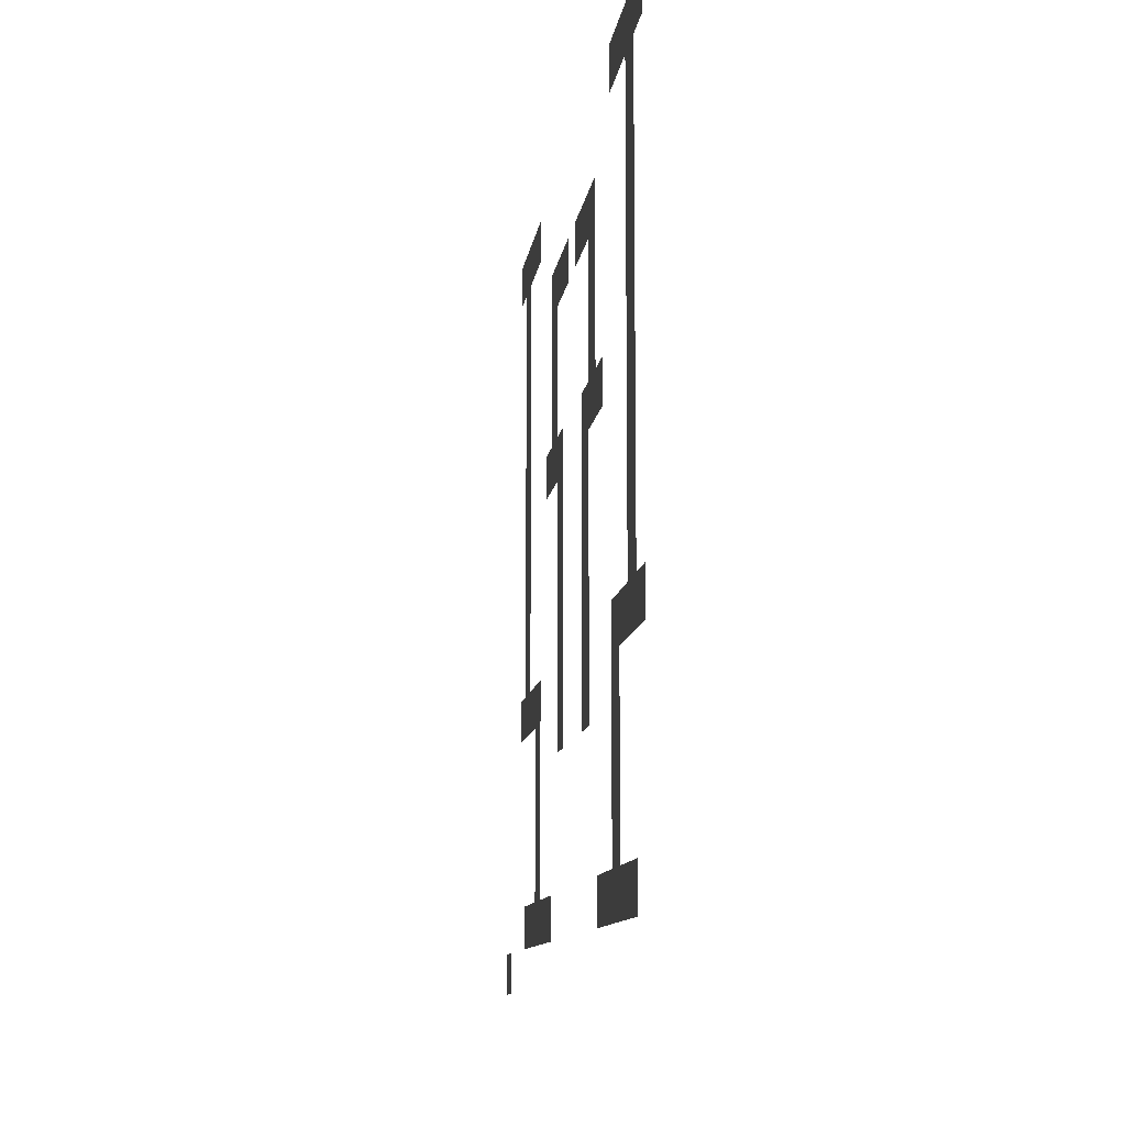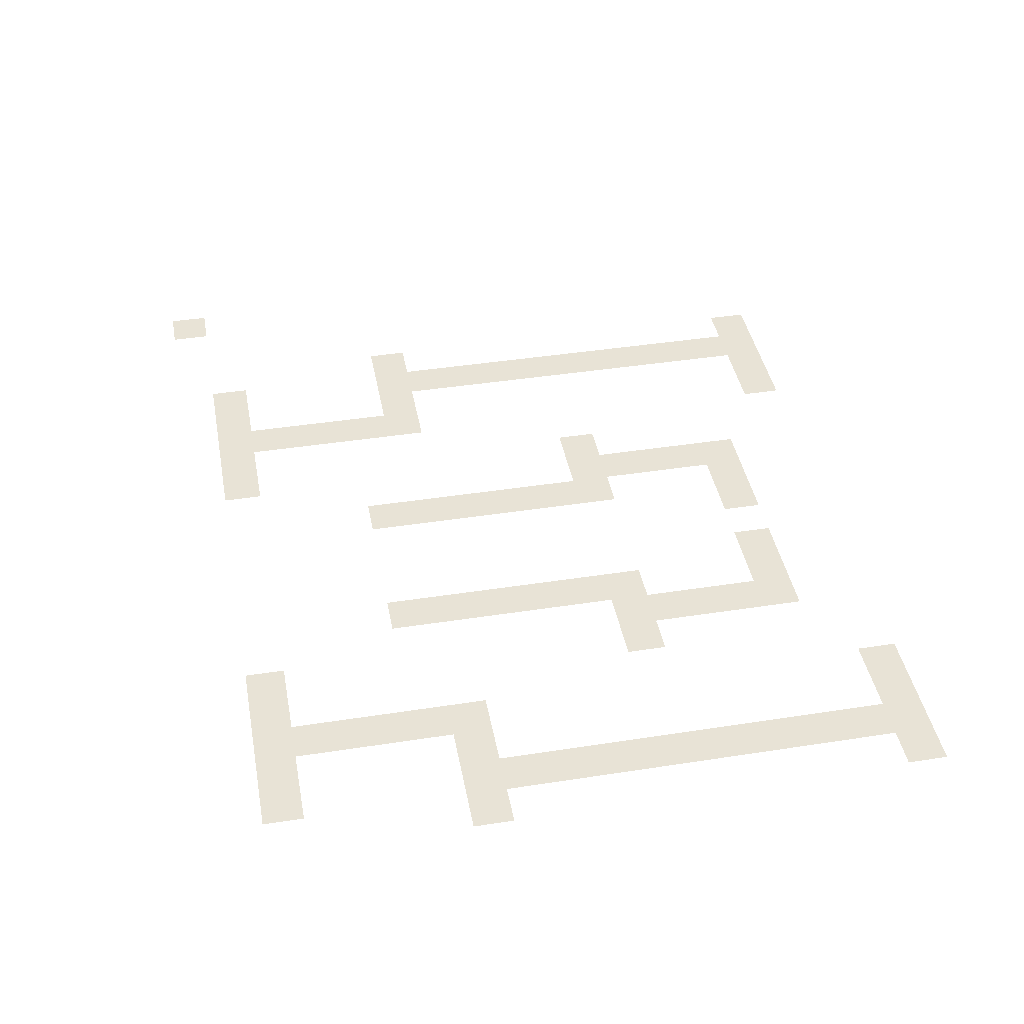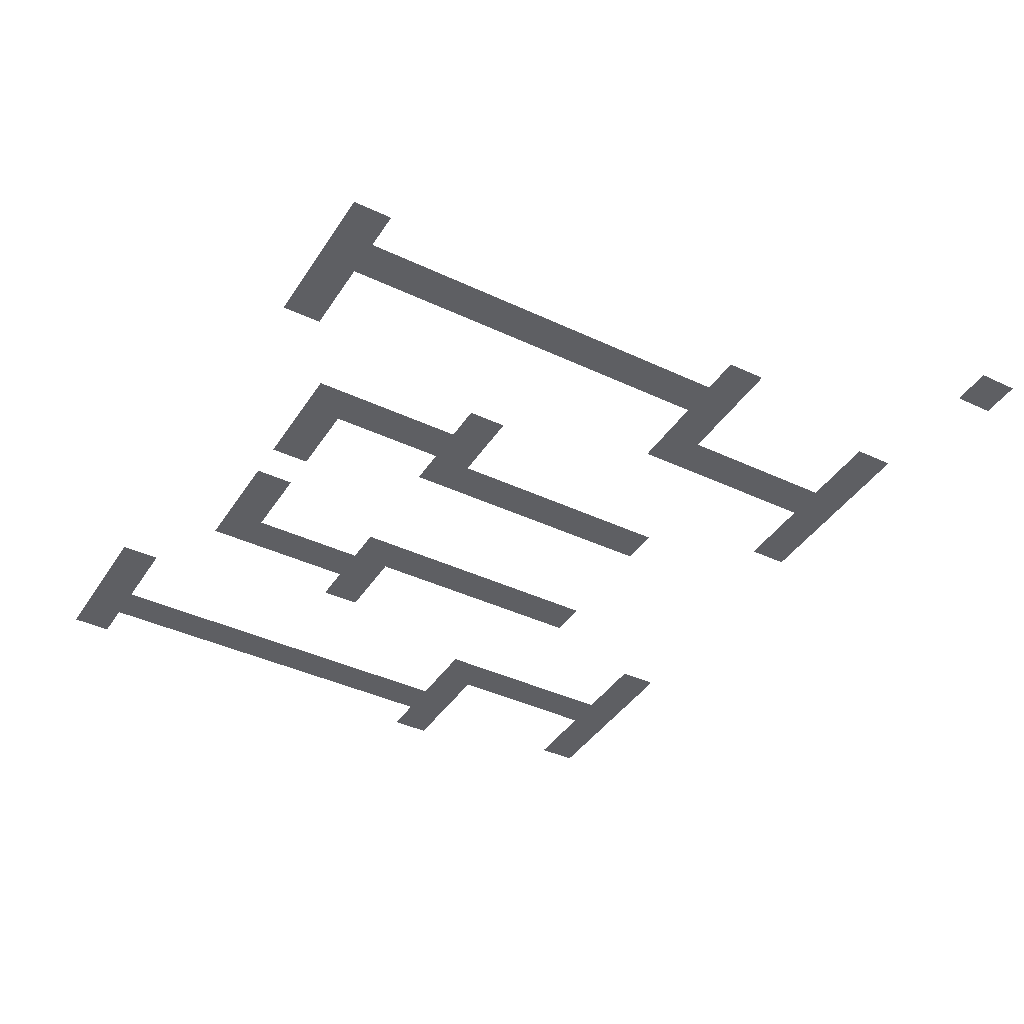
<metadata>
{"format":"obj","ext":"obj","renderer":"f3d","projection":"perspective","resolution":1024,"background":"white","views":[{"elev":-10.5,"azim":82.6,"up":"+Y"},{"elev":41.9,"azim":79.4,"up":"+Z"},{"elev":-40.7,"azim":-120.0,"up":"+Z"}]}
</metadata>
<code>
v -24 -20 0
v -25 -20 0
v -25 -19 0
v -24 -19 0
v -4 -19 0
v -5 -19 0
v -5 -18 0
v -4 -18 0
v -5 -19 0
v -6 -19 0
v -6 -18 0
v -5 -18 0
v -6 -19 0
v -7 -19 0
v -7 -18 0
v -6 -18 0
v -7 -19 0
v -8 -19 0
v -8 -18 0
v -7 -18 0
v -8 -19 0
v -9 -19 0
v -9 -18 0
v -8 -18 0
v -16 -19 0
v -17 -19 0
v -17 -18 0
v -16 -18 0
v -17 -19 0
v -18 -19 0
v -18 -18 0
v -17 -18 0
v -18 -19 0
v -19 -19 0
v -19 -18 0
v -18 -18 0
v -19 -19 0
v -20 -19 0
v -20 -18 0
v -19 -18 0
v -20 -19 0
v -21 -19 0
v -21 -18 0
v -20 -18 0
v -6 -18 0
v -7 -18 0
v -7 -17 0
v -6 -17 0
v -18 -18 0
v -19 -18 0
v -19 -17 0
v -18 -17 0
v -6 -17 0
v -7 -17 0
v -7 -16 0
v -6 -16 0
v -18 -17 0
v -19 -17 0
v -19 -16 0
v -18 -16 0
v -6 -16 0
v -7 -16 0
v -7 -15 0
v -6 -15 0
v -18 -16 0
v -19 -16 0
v -19 -15 0
v -18 -15 0
v -6 -15 0
v -7 -15 0
v -7 -14 0
v -6 -14 0
v -10 -15 0
v -11 -15 0
v -11 -14 0
v -10 -14 0
v -14 -15 0
v -15 -15 0
v -15 -14 0
v -14 -14 0
v -18 -15 0
v -19 -15 0
v -19 -14 0
v -18 -14 0
v -3 -14 0
v -4 -14 0
v -4 -13 0
v -3 -13 0
v -4 -14 0
v -5 -14 0
v -5 -13 0
v -4 -13 0
v -5 -14 0
v -6 -14 0
v -6 -13 0
v -5 -13 0
v -6 -14 0
v -7 -14 0
v -7 -13 0
v -6 -13 0
v -10 -14 0
v -11 -14 0
v -11 -13 0
v -10 -13 0
v -14 -14 0
v -15 -14 0
v -15 -13 0
v -14 -13 0
v -18 -14 0
v -19 -14 0
v -19 -13 0
v -18 -13 0
v -19 -14 0
v -20 -14 0
v -20 -13 0
v -19 -13 0
v -20 -14 0
v -21 -14 0
v -21 -13 0
v -20 -13 0
v -21 -14 0
v -22 -14 0
v -22 -13 0
v -21 -13 0
v -4 -13 0
v -5 -13 0
v -5 -12 0
v -4 -12 0
v -10 -13 0
v -11 -13 0
v -11 -12 0
v -10 -12 0
v -14 -13 0
v -15 -13 0
v -15 -12 0
v -14 -12 0
v -20 -13 0
v -21 -13 0
v -21 -12 0
v -20 -12 0
v -4 -12 0
v -5 -12 0
v -5 -11 0
v -4 -11 0
v -10 -12 0
v -11 -12 0
v -11 -11 0
v -10 -11 0
v -14 -12 0
v -15 -12 0
v -15 -11 0
v -14 -11 0
v -20 -12 0
v -21 -12 0
v -21 -11 0
v -20 -11 0
v -4 -11 0
v -5 -11 0
v -5 -10 0
v -4 -10 0
v -10 -11 0
v -11 -11 0
v -11 -10 0
v -10 -10 0
v -14 -11 0
v -15 -11 0
v -15 -10 0
v -14 -10 0
v -20 -11 0
v -21 -11 0
v -21 -10 0
v -20 -10 0
v -4 -10 0
v -5 -10 0
v -5 -9 0
v -4 -9 0
v -10 -10 0
v -11 -10 0
v -11 -9 0
v -10 -9 0
v -14 -10 0
v -15 -10 0
v -15 -9 0
v -14 -9 0
v -20 -10 0
v -21 -10 0
v -21 -9 0
v -20 -9 0
v -4 -9 0
v -5 -9 0
v -5 -8 0
v -4 -8 0
v -8 -9 0
v -9 -9 0
v -9 -8 0
v -8 -8 0
v -9 -9 0
v -10 -9 0
v -10 -8 0
v -9 -8 0
v -10 -9 0
v -11 -9 0
v -11 -8 0
v -10 -8 0
v -14 -9 0
v -15 -9 0
v -15 -8 0
v -14 -8 0
v -15 -9 0
v -16 -9 0
v -16 -8 0
v -15 -8 0
v -16 -9 0
v -17 -9 0
v -17 -8 0
v -16 -8 0
v -20 -9 0
v -21 -9 0
v -21 -8 0
v -20 -8 0
v -4 -8 0
v -5 -8 0
v -5 -7 0
v -4 -7 0
v -9 -8 0
v -10 -8 0
v -10 -7 0
v -9 -7 0
v -15 -8 0
v -16 -8 0
v -16 -7 0
v -15 -7 0
v -20 -8 0
v -21 -8 0
v -21 -7 0
v -20 -7 0
v -4 -7 0
v -5 -7 0
v -5 -6 0
v -4 -6 0
v -9 -7 0
v -10 -7 0
v -10 -6 0
v -9 -6 0
v -15 -7 0
v -16 -7 0
v -16 -6 0
v -15 -6 0
v -20 -7 0
v -21 -7 0
v -21 -6 0
v -20 -6 0
v -4 -6 0
v -5 -6 0
v -5 -5 0
v -4 -5 0
v -9 -6 0
v -10 -6 0
v -10 -5 0
v -9 -5 0
v -15 -6 0
v -16 -6 0
v -16 -5 0
v -15 -5 0
v -20 -6 0
v -21 -6 0
v -21 -5 0
v -20 -5 0
v -4 -5 0
v -5 -5 0
v -5 -4 0
v -4 -4 0
v -9 -5 0
v -10 -5 0
v -10 -4 0
v -9 -4 0
v -10 -5 0
v -11 -5 0
v -11 -4 0
v -10 -4 0
v -11 -5 0
v -12 -5 0
v -12 -4 0
v -11 -4 0
v -13 -5 0
v -14 -5 0
v -14 -4 0
v -13 -4 0
v -14 -5 0
v -15 -5 0
v -15 -4 0
v -14 -4 0
v -15 -5 0
v -16 -5 0
v -16 -4 0
v -15 -4 0
v -20 -5 0
v -21 -5 0
v -21 -4 0
v -20 -4 0
v -4 -4 0
v -5 -4 0
v -5 -3 0
v -4 -3 0
v -20 -4 0
v -21 -4 0
v -21 -3 0
v -20 -3 0
v -3 -3 0
v -4 -3 0
v -4 -2 0
v -3 -2 0
v -4 -3 0
v -5 -3 0
v -5 -2 0
v -4 -2 0
v -5 -3 0
v -6 -3 0
v -6 -2 0
v -5 -2 0
v -6 -3 0
v -7 -3 0
v -7 -2 0
v -6 -2 0
v -18 -3 0
v -19 -3 0
v -19 -2 0
v -18 -2 0
v -19 -3 0
v -20 -3 0
v -20 -2 0
v -19 -2 0
v -20 -3 0
v -21 -3 0
v -21 -2 0
v -20 -2 0
v -21 -3 0
v -22 -3 0
v -22 -2 0
v -21 -2 0
g lvl0_08_mesh_0003
f 1 2 3 4
f 5 6 7 8
f 9 10 11 12
f 13 14 15 16
f 17 18 19 20
f 21 22 23 24
f 25 26 27 28
f 29 30 31 32
f 33 34 35 36
f 37 38 39 40
f 41 42 43 44
f 45 46 47 48
f 49 50 51 52
f 53 54 55 56
f 57 58 59 60
f 61 62 63 64
f 65 66 67 68
f 69 70 71 72
f 73 74 75 76
f 77 78 79 80
f 81 82 83 84
f 85 86 87 88
f 89 90 91 92
f 93 94 95 96
f 97 98 99 100
f 101 102 103 104
f 105 106 107 108
f 109 110 111 112
f 113 114 115 116
f 117 118 119 120
f 121 122 123 124
f 125 126 127 128
f 129 130 131 132
f 133 134 135 136
f 137 138 139 140
f 141 142 143 144
f 145 146 147 148
f 149 150 151 152
f 153 154 155 156
f 157 158 159 160
f 161 162 163 164
f 165 166 167 168
f 169 170 171 172
f 173 174 175 176
f 177 178 179 180
f 181 182 183 184
f 185 186 187 188
f 189 190 191 192
f 193 194 195 196
f 197 198 199 200
f 201 202 203 204
f 205 206 207 208
f 209 210 211 212
f 213 214 215 216
f 217 218 219 220
f 221 222 223 224
f 225 226 227 228
f 229 230 231 232
f 233 234 235 236
f 237 238 239 240
f 241 242 243 244
f 245 246 247 248
f 249 250 251 252
f 253 254 255 256
f 257 258 259 260
f 261 262 263 264
f 265 266 267 268
f 269 270 271 272
f 273 274 275 276
f 277 278 279 280
f 281 282 283 284
f 285 286 287 288
f 289 290 291 292
f 293 294 295 296
f 297 298 299 300
f 301 302 303 304
f 305 306 307 308
f 309 310 311 312
f 313 314 315 316
f 317 318 319 320
f 321 322 323 324
f 325 326 327 328
f 329 330 331 332
f 333 334 335 336
f 337 338 339 340

</code>
